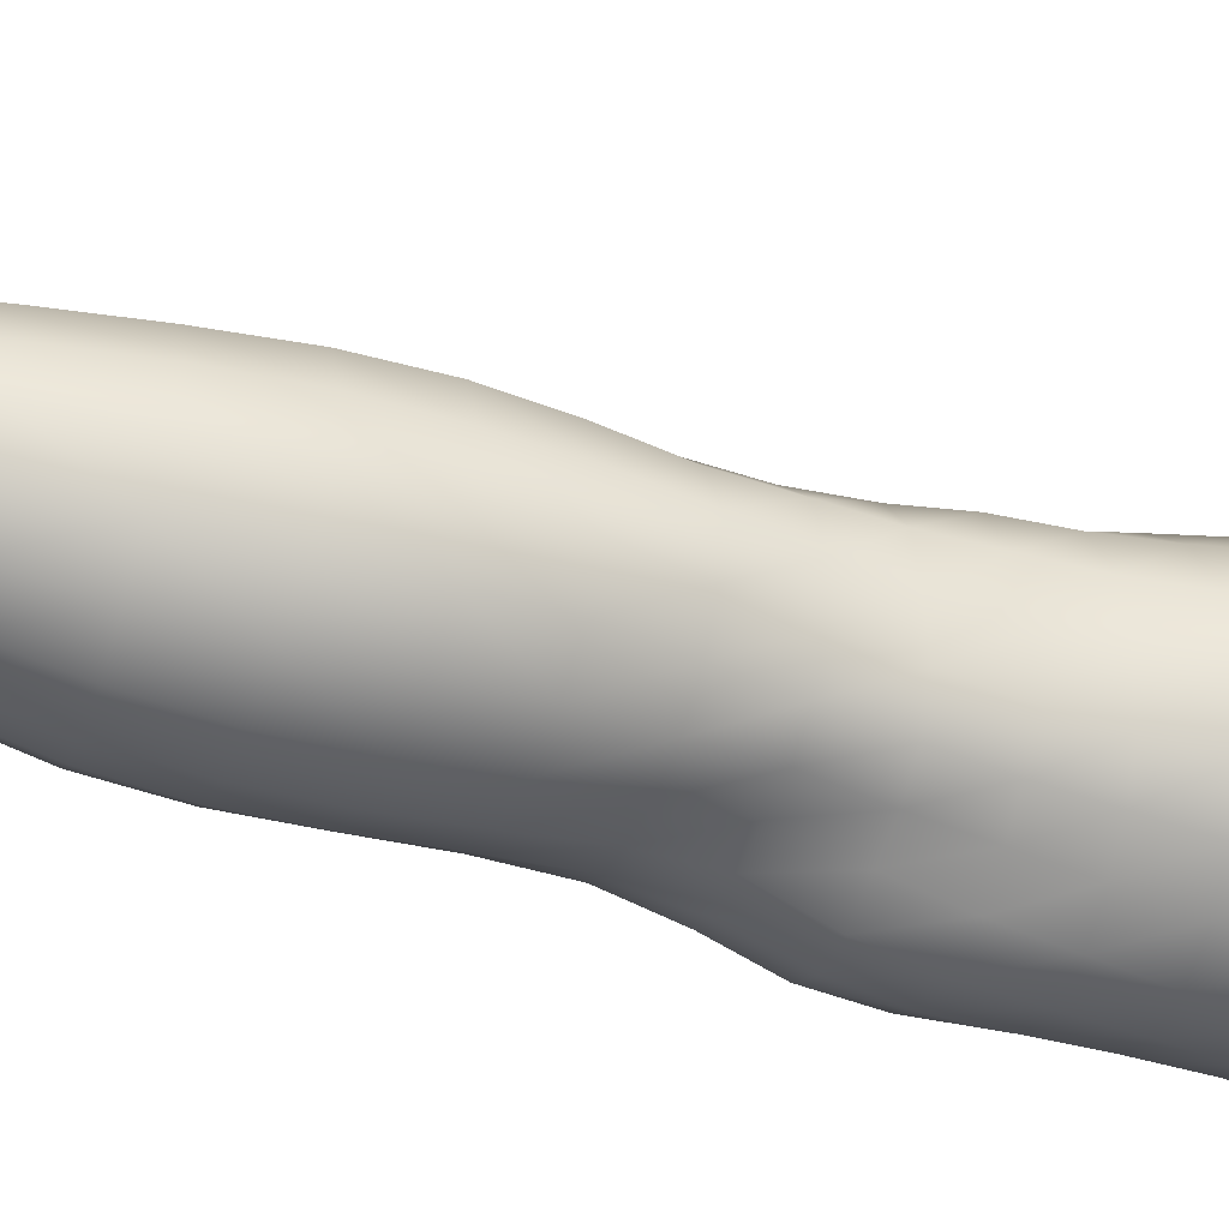
<metadata>
{"format":"obj","ext":"obj","renderer":"f3d","projection":"perspective","resolution":1024,"background":"white","views":[{"elev":-72.3,"azim":75.3,"up":"+Z"}]}
</metadata>
<code>
o SMPLX-mesh-female.001
v 0.1957 -0.5618 -0.006954
v 0.1899 -0.5658 0.03095
v 0.1604 -0.5567 -0.06565
v 0.1266 -0.554 -0.0793
v 0.1708 -0.5689 0.06629
v 0.1415 -0.5724 0.09191
v 0.1068 -0.5718 0.1019
v 0.0875 -0.5447 -0.08248
v 0.04676 -0.5264 -0.06798
v 0.05481 -0.5669 -0.07103
v 0.09058 -0.5756 -0.0787
v 0.1766 -0.5902 -0.04173
v 0.1852 -0.558 -0.04101
v 0.1538 -0.5867 -0.06383
v 0.187 -0.5954 -0.009928
v 0.182 -0.5998 0.02722
v 0.1359 -0.6066 0.08759
v 0.1021 -0.6045 0.09639
v 0.02244 -0.5632 0.05893
v 0.04343 -0.5668 0.0796
v 0.04066 -0.5936 0.07168
v 0.02108 -0.5879 0.04984
v 0.01779 -0.532 -0.04249
v 0.005743 -0.5416 -0.01682
v 0.01006 -0.5691 -0.02646
v 0.02565 -0.5651 -0.0521
v 0.1249 -0.67 0.07613
v 0.09232 -0.6685 0.082
v 0.09736 -0.637 0.08937
v 0.1304 -0.6388 0.08202
v 0.01267 -0.611 0.01528
v 0.02123 -0.6159 0.03953
v 0.02274 -0.646 0.0295
v 0.01631 -0.6417 0.00499
v 0.02003 -0.673 -0.003766
v 0.02443 -0.6777 0.0213
v 0.02471 -0.7083 0.01072
v 0.02217 -0.703 -0.01276
v 0.1637 -0.6047 0.06204
v 0.1655 -0.6636 0.02277
v 0.1506 -0.6688 0.05371
v 0.1565 -0.6371 0.05779
v 0.1724 -0.6321 0.02495
v 0.1246 -0.583 -0.07579
v 0.01007 -0.5825 0.02572
v 0.009348 -0.5591 0.03587
v 0.02542 -0.6365 -0.04204
v 0.04179 -0.6358 -0.06299
v 0.03392 -0.6018 -0.05835
v 0.01732 -0.6028 -0.03491
v 0.1482 -0.6453 -0.06134
v 0.1657 -0.6503 -0.0395
v 0.1702 -0.6207 -0.03983
v 0.1506 -0.6162 -0.06163
v 0.1713 -0.657 -0.01042
v 0.1779 -0.6263 -0.009514
v 0.1538 -0.7237 0.01885
v 0.1382 -0.728 0.04611
v 0.1446 -0.6992 0.05006
v 0.1596 -0.6943 0.02072
v 0.1617 -0.7166 -0.01296
v 0.1664 -0.6873 -0.01184
v 0.162 -0.68 -0.03987
v 0.1581 -0.7092 -0.0397
v 0.1433 -0.7028 -0.06004
v 0.1461 -0.6743 -0.0612
v 0.124 -0.6704 -0.07518
v 0.1235 -0.6985 -0.07395
v 0.0986 -0.6676 -0.08053
v 0.07206 -0.6662 -0.0773
v 0.07668 -0.6947 -0.07727
v 0.101 -0.6959 -0.07931
v 0.03737 -0.6969 -0.05408
v 0.0545 -0.6952 -0.06938
v 0.0485 -0.6665 -0.06669
v 0.03209 -0.6679 -0.04812
v 0.05458 -0.8093 -0.07676
v 0.07387 -0.8075 -0.07906
v 0.06825 -0.7782 -0.07799
v 0.04866 -0.7799 -0.07304
v 0.09187 -0.8058 -0.08263
v 0.1101 -0.8055 -0.08299
v 0.1062 -0.7778 -0.07909
v 0.08775 -0.7776 -0.07845
v 0.1367 -0.7844 -0.05714
v 0.1235 -0.7796 -0.07268
v 0.1272 -0.8072 -0.07559
v 0.1391 -0.8119 -0.05927
v 0.1505 -0.8175 -0.04008
v 0.1506 -0.7908 -0.03887
v 0.1489 -0.8234 -0.01827
v 0.1524 -0.7977 -0.01618
v 0.1369 -0.8034 0.007697
v 0.1335 -0.8279 0.004116
v 0.02859 -0.8211 -0.03011
v 0.02891 -0.8157 -0.05012
v 0.02446 -0.7873 -0.04233
v 0.02615 -0.7927 -0.02249
v 0.05227 -0.8029 0.01826
v 0.07037 -0.8063 0.04058
v 0.06921 -0.832 0.02846
v 0.05518 -0.8296 0.004067
v 0.157 -0.7443 -0.01408
v 0.1485 -0.7516 0.01679
v 0.1398 -0.7304 -0.05837
v 0.154 -0.7371 -0.03905
v 0.04141 -0.7245 -0.06047
v 0.05958 -0.7226 -0.07206
v 0.02529 -0.7374 -0.000503
v 0.02302 -0.7318 -0.02256
v 0.1053 -0.7554 0.05596
v 0.1313 -0.7556 0.04205
v 0.1244 -0.7817 0.03744
v 0.0999 -0.7821 0.05113
v 0.1539 -0.7713 -0.0152
v 0.1513 -0.764 -0.0387
v 0.1372 -0.7573 -0.05706
v 0.1222 -0.7528 -0.07129
v 0.104 -0.7507 -0.07685
v 0.08442 -0.75 -0.07647
v 0.06389 -0.7501 -0.07509
v 0.04488 -0.7519 -0.06685
v 0.02375 -0.7596 -0.03277
v 0.02618 -0.7655 -0.01227
v 0.09594 -0.8083 0.04643
v 0.1196 -0.8066 0.03091
v 0.1198 -0.8305 0.02467
v 0.09375 -0.8319 0.03613
v 0.09351 -0.8548 0.0246
v 0.07072 -0.855 0.01726
v 0.09674 -0.8351 -0.08611
v 0.1143 -0.8347 -0.08525
v 0.1303 -0.8357 -0.07748
v 0.1526 -0.8435 -0.04335
v 0.1467 -0.8504 -0.01813
v 0.1331 -0.855 0.003642
v 0.1177 -0.8536 0.01967
v 0.04445 -0.8733 -0.0571
v 0.03763 -0.8436 -0.05309
v 0.03659 -0.848 -0.0356
v 0.04308 -0.8769 -0.03935
v 0.06547 -0.8692 -0.08312
v 0.08177 -0.8663 -0.09228
v 0.07974 -0.8372 -0.07953
v 0.06279 -0.8394 -0.07522
v 0.1007 -0.8643 -0.09633
v 0.1198 -0.8639 -0.09289
v 0.1375 -0.8641 -0.08446
v 0.1444 -0.8385 -0.06357
v 0.1512 -0.8668 -0.0685
v 0.1543 -0.8723 -0.04499
v 0.1469 -0.8791 -0.01487
v 0.1289 -0.9153 0.002194
v 0.1249 -0.8838 0.004019
v 0.1502 -0.9099 -0.01557
v 0.1049 -1.018 -0.01142
v 0.1298 -1.014 -0.01164
v 0.1272 -1.05 -0.01763
v 0.1047 -1.054 -0.01702
v 0.04684 -0.9074 -0.04343
v 0.04655 -0.9054 -0.06377
v 0.06537 -0.9014 -0.09368
v 0.08356 -0.8979 -0.1035
v 0.1624 -0.9348 -0.05048
v 0.1586 -0.9028 -0.04554
v 0.1558 -0.8975 -0.07201
v 0.159 -0.9301 -0.07695
v 0.04797 -1.009 -0.05519
v 0.0472 -1.008 -0.07538
v 0.0453 -0.9731 -0.07339
v 0.04623 -0.9745 -0.05175
v 0.06447 -0.9358 -0.1004
v 0.06457 -0.97 -0.1045
v 0.08264 -0.967 -0.1154
v 0.08281 -0.932 -0.1112
v 0.16 -1.006 -0.05681
v 0.1629 -0.9689 -0.05434
v 0.1603 -0.9654 -0.08025
v 0.158 -1.003 -0.08186
v 0.1537 -0.941 -0.02077
v 0.1537 -0.9737 -0.02606
v 0.132 -0.9797 -0.006763
v 0.1307 -0.9466 -0.001425
v 0.105 -0.9823 -0.005777
v 0.1026 -0.9488 -0.001142
v 0.06003 -1.083 -0.0753
v 0.05337 -1.045 -0.07561
v 0.05373 -1.047 -0.05664
v 0.06064 -1.087 -0.05835
v 0.08499 -1.004 -0.1159
v 0.06683 -1.005 -0.1061
v 0.07167 -1.042 -0.1033
v 0.08828 -1.041 -0.1121
v 0.1496 -1.084 -0.06022
v 0.1555 -1.044 -0.0587
v 0.153 -1.043 -0.08196
v 0.1462 -1.082 -0.08188
v 0.125 -1.089 -0.02376
v 0.1476 -1.046 -0.03298
v 0.1434 -1.086 -0.03795
v 0.1208 -1.127 -0.02729
v 0.1026 -1.13 -0.02662
v 0.1039 -1.092 -0.0227
v 0.06713 -1.123 -0.059
v 0.06523 -1.12 -0.07419
v 0.09023 -1.116 -0.104
v 0.09051 -1.079 -0.1072
v 0.07545 -1.081 -0.09927
v 0.07689 -1.118 -0.09598
v 0.1249 -1.082 -0.1059
v 0.1079 -1.08 -0.1097
v 0.1067 -1.116 -0.106
v 0.1222 -1.118 -0.1018
v 0.1384 -1.119 -0.08017
v 0.1378 -1.082 -0.09644
v 0.1318 -1.119 -0.09305
v 0.1432 -1.12 -0.06011
v 0.1384 -1.123 -0.03977
v 0.03982 -0.6228 0.06361
v 0.03838 -0.6546 0.0543
v 0.03665 -0.7151 0.03376
v 0.03823 -0.6861 0.04511
v 0.0363 -0.7435 0.02165
v 0.03699 -0.7719 0.009448
v 0.0369 -0.7995 -0.003182
v 0.0395 -0.8265 -0.01384
v 0.04539 -0.8531 -0.01906
v 0.05082 -0.8818 -0.02009
v 0.05743 -0.9417 -0.02718
v 0.04721 -0.9403 -0.04786
v 0.05562 -0.911 -0.0231
v 0.05931 -1.012 -0.03413
v 0.05785 -0.9755 -0.03077
v 0.06414 -1.051 -0.03804
v 0.06957 -1.091 -0.04227
v 0.07586 -1.127 -0.0446
v 0.1434 -0.778 0.01327
v 0.1226 -0.7259 -0.07186
v 0.1026 -0.7235 -0.07718
v 0.0809 -0.7223 -0.07636
v 0.05321 -0.7495 0.0426
v 0.07672 -0.7531 0.05561
v 0.07266 -0.7801 0.04877
v 0.05085 -0.7772 0.03241
v 0.09869 -0.9207 0.001867
v 0.07734 -0.9463 -0.01112
v 0.07416 -0.9164 -0.006427
v 0.09659 -0.8945 0.005765
v 0.1261 -0.8941 -0.1018
v 0.1439 -0.8945 -0.09125
v 0.1289 -0.927 -0.1104
v 0.105 -0.8954 -0.1058
v 0.1059 -0.9287 -0.1145
v 0.05934 -0.6945 0.06434
v 0.0868 -0.6983 0.07365
v 0.08142 -0.7263 0.06456
v 0.05595 -0.7218 0.05384
v 0.004237 -0.5522 0.01038
v 0.06809 -0.6008 0.08943
v 0.07281 -0.5698 0.09641
v 0.06506 -0.6325 0.08132
v 0.06225 -0.6643 0.07325
v 0.05974 -0.8563 -0.002864
v 0.07021 -0.8855 -0.001307
v 0.07973 -0.9798 -0.0164
v 0.08135 -1.016 -0.02124
v 0.08347 -1.054 -0.02625
v 0.08557 -1.093 -0.0311
v 0.08781 -1.13 -0.03349
v 0.006864 -0.5761 -3.7e-05
v 0.01218 -0.6065 -0.009387
v 0.01768 -0.6385 -0.01833
v 0.0676 -0.6365 -0.07608
v 0.09614 -0.6387 -0.08045
v 0.09368 -0.6081 -0.07972
v 0.06198 -0.6037 -0.0743
v 0.1239 -0.6418 -0.07507
v 0.1243 -0.6125 -0.07486
v 0.1118 -0.7285 0.06245
v 0.1057 -0.9649 -0.1193
v 0.1281 -1.002 -0.1147
v 0.1288 -0.9629 -0.1148
v 0.1064 -1.003 -0.1191
v 0.1477 -0.9631 -0.1012
v 0.1467 -0.9272 -0.09779
v 0.1512 -1.009 -0.02925
v 0.108 -1.041 -0.1151
v 0.1269 -1.042 -0.1108
v 0.1427 -1.042 -0.09932
v 0.1464 -1.002 -0.1015
v 0.02219 -0.6699 -0.02647
v 0.02597 -0.6994 -0.03464
v 0.02867 -0.7275 -0.04301
v 0.03073 -0.755 -0.05167
v 0.03311 -0.7829 -0.06006
v 0.03877 -0.8109 -0.06637
v 0.04751 -0.8403 -0.06735
v 0.05292 -0.8711 -0.07216
v 0.04601 -0.9389 -0.06935
v 0.05262 -0.9373 -0.08631
v 0.05353 -0.9034 -0.08023
v 0.05229 -0.9718 -0.09025
v 0.05457 -1.007 -0.09166
v 0.06012 -1.043 -0.09047
v 0.06914 -1.118 -0.08633
v 0.06587 -1.081 -0.08852
v 0.1189 -0.6998 0.0698
v 0.0728 -1.156 -0.05748
v 0.07526 -1.185 -0.05371
v 0.07485 -1.183 -0.0687
v 0.07033 -1.153 -0.07218
v 0.08898 -1.149 -0.1011
v 0.07697 -1.151 -0.09255
v 0.1043 -1.148 -0.1033
v 0.1019 -1.178 -0.1014
v 0.1131 -1.179 -0.09512
v 0.1179 -1.149 -0.09844
v 0.1259 -1.15 -0.08921
v 0.1317 -1.18 -0.05781
v 0.1372 -1.151 -0.05872
v 0.1317 -1.15 -0.07723
v 0.1278 -1.18 -0.07521
v 0.1317 -1.156 -0.03921
v 0.1263 -1.184 -0.03864
v 0.1158 -1.16 -0.02828
v 0.07926 -1.159 -0.04255
v 0.07962 -1.187 -0.03767
v 0.08806 -1.178 -0.09923
v 0.0788 -1.18 -0.08918
v 0.07141 -1.152 -0.08255
v 0.0762 -1.181 -0.07907
v 0.07587 -1.212 -0.0643
v 0.06937 -1.213 -0.04957
v 0.08765 -1.208 -0.0992
v 0.08186 -1.21 -0.08647
v 0.1097 -1.207 -0.09227
v 0.1002 -1.207 -0.1024
v 0.129 -1.208 -0.07405
v 0.1211 -1.179 -0.08556
v 0.1193 -1.208 -0.08291
v 0.1304 -1.208 -0.05744
v 0.1243 -1.211 -0.03515
v 0.07658 -1.213 -0.0315
v 0.07935 -1.211 -0.07545
v 0.0886 -1.161 -0.0315
v 0.0884 -1.188 -0.02695
v 0.1009 -1.163 -0.02673
v 0.1124 -1.187 -0.02682
v 0.1 -1.189 -0.02345
v 0.08676 -1.213 -0.01886
v 0.1118 -1.214 -0.02115
v 0.09988 -1.214 -0.01577
v 0.131 -1.23 -0.07578
v 0.1336 -1.231 -0.05923
v 0.119 -1.229 -0.08527
v 0.1001 -1.229 -0.1061
v 0.1107 -1.229 -0.09649
v 0.08544 -1.232 -0.008071
v 0.07606 -1.234 -0.025
v 0.1003 -1.231 -0.002586
v 0.1151 -1.232 -0.009812
v 0.06916 -1.235 -0.04568
v 0.07336 -1.234 -0.06229
v 0.0784 -1.233 -0.07357
v 0.08714 -1.23 -0.09986
v 0.08252 -1.232 -0.08469
v 0.1257 -1.234 -0.03078
v 0.09512 -0.8737 0.01245
v 0.08 -0.8711 0.008396
v 0.1122 -0.871 0.01289
f 8 10 9
f 17 7 18
f 27 29 28
f 31 33 32
f 35 37 36
f 6 39 5
f 40 42 41
f 51 53 52
f 22 46 45
f 55 43 40
f 62 64 63
f 73 75 74
f 69 71 70
f 77 79 78
f 95 97 96
f 85 87 86
f 89 92 91
f 64 105 65
f 116 85 117
f 82 131 81
f 134 150 149
f 119 84 120
f 180 182 181
f 194 196 195
f 218 198 201
f 142 144 143
f 210 212 211
f 37 223 221
f 183 184 182
f 189 205 204
f 111 113 112
f 168 170 169
f 133 147 132
f 124 225 224
f 156 158 157
f 220 32 33
f 214 215 197
f 221 36 37
f 109 38 110
f 91 134 89
f 225 95 226
f 13 15 12
f 80 121 79
f 99 101 100
f 143 162 142
f 229 160 230
f 189 234 188
f 145 78 144
f 190 192 191
f 226 140 227
f 165 180 164
f 232 171 168
f 241 243 242
f 251 252 249
f 93 113 126
f 105 118 238
f 254 256 255
f 124 110 123
f 9 26 23
f 221 241 257
f 102 227 263
f 264 231 247
f 24 270 258
f 273 275 274
f 274 278 277
f 70 74 75
f 111 256 242
f 244 100 243
f 61 106 64
f 107 74 108
f 72 240 71
f 79 120 84
f 185 265 184
f 211 288 210
f 268 202 203
f 195 200 194
f 104 115 103
f 292 110 38
f 294 107 122
f 294 97 123
f 297 96 296
f 191 304 303
f 57 59 58
f 280 175 253
f 81 144 78
f 88 90 89
f 203 267 268
f 197 217 214
f 235 204 236
f 94 135 91
f 281 289 288
f 116 103 115
f 239 68 238
f 50 272 271
f 299 301 300
f 206 211 212
f 145 298 297
f 66 68 67
f 1 16 15
f 149 89 134
f 286 177 181
f 80 296 295
f 76 292 291
f 240 121 108
f 251 284 282
f 106 117 105
f 227 141 228
f 30 18 29
f 54 12 53
f 31 270 271
f 276 11 275
f 222 262 220
f 53 15 56
f 56 16 43
f 275 44 278
f 55 63 52
f 104 58 112
f 274 70 273
f 259 219 261
f 219 22 32
f 182 286 181
f 282 253 251
f 179 284 178
f 164 181 177
f 173 303 302
f 161 230 160
f 162 175 172
f 166 151 165
f 183 155 153
f 185 153 245
f 248 247 245
f 252 147 249
f 262 255 28
f 193 283 287
f 34 36 33
f 161 298 301
f 232 188 234
f 23 25 24
f 308 310 309
f 312 209 206
f 314 316 315
f 329 330 313
f 323 319 320
f 323 201 325
f 332 309 310
f 336 315 316
f 310 344 332
f 176 199 195
f 281 280 282
f 197 289 196
f 146 163 143
f 235 267 234
f 165 152 155
f 267 156 266
f 341 322 319
f 193 208 192
f 43 39 42
f 247 229 246
f 327 345 326
f 202 345 347
f 347 348 325
f 311 204 205
f 214 320 321
f 308 236 204
f 218 320 217
f 314 206 212
f 346 343 350
f 213 318 317
f 353 340 338
f 352 358 360
f 184 157 182
f 184 266 156
f 324 325 348
f 83 118 86
f 138 140 139
f 87 132 82
f 115 90 116
f 132 146 131
f 206 208 207
f 135 151 134
f 172 174 173
f 186 188 187
f 138 160 141
f 153 152 154
f 176 178 177
f 224 99 244
f 266 234 267
f 233 230 171
f 102 225 226
f 92 237 93
f 362 343 333
f 363 333 332
f 356 334 337
f 342 354 341
f 351 367 342
f 129 369 368
f 102 130 101
f 313 328 329
f 260 18 7
f 28 261 262
f 248 370 368
f 369 248 368
f 279 255 256
f 351 349 352
f 307 28 255
f 257 242 256
f 265 232 266
f 273 75 48
f 174 191 173
f 27 59 41
f 32 45 31
f 112 237 104
f 17 42 39
f 126 94 93
f 114 126 113
f 30 41 42
f 137 128 129
f 60 41 59
f 88 133 87
f 285 178 284
f 45 258 270
f 138 297 298
f 208 305 306
f 215 213 210
f 162 300 301
f 119 238 118
f 263 369 130
f 172 302 300
f 34 271 272
f 290 196 289
f 170 300 302
f 280 190 174
f 54 277 278
f 187 303 304
f 29 259 261
f 96 295 296
f 35 272 291
f 340 316 339
f 339 317 318
f 123 293 294
f 370 136 137
f 72 67 68
f 305 313 330
f 207 287 211
f 16 5 39
f 331 311 330
f 331 335 344
f 215 288 289
f 14 278 44
f 160 228 141
f 355 336 340
f 259 20 21
f 47 49 48
f 125 127 126
f 248 153 154
f 142 301 298
f 290 282 284
f 123 98 124
f 245 246 185
f 25 271 270
f 242 114 111
f 131 143 144
f 81 83 82
f 129 101 130
f 128 100 101
f 93 91 92
f 198 199 158
f 194 218 217
f 122 295 294
f 65 238 68
f 261 220 262
f 136 152 135
f 201 203 202
f 244 223 224
f 268 236 269
f 58 307 279
f 57 103 61
f 186 305 205
f 61 60 57
f 11 4 44
f 164 166 165
f 150 250 148
f 250 167 285
f 179 195 196
f 246 233 265
f 287 281 288
f 159 198 158
f 192 306 304
f 48 76 47
f 50 26 49
f 109 224 223
f 51 67 277
f 52 66 51
f 349 350 352
f 361 352 360
f 171 299 170
f 188 169 187
f 319 321 320
f 312 315 328
f 334 329 328
f 324 341 319
f 40 62 55
f 47 291 272
f 348 342 324
f 167 177 178
f 317 212 213
f 337 357 356
f 205 330 311
f 338 339 322
f 326 269 236
f 350 359 358
f 49 10 276
f 326 309 327
f 333 327 309
f 337 328 315
f 220 36 222
f 325 202 347
f 322 318 321
f 347 346 349
f 129 370 137
f 52 56 55
f 253 163 252
f 344 366 364
f 186 304 306
f 38 291 292
f 285 249 250
f 169 302 303
f 199 157 158
f 82 86 87
f 338 354 353
f 48 276 273
f 297 77 145
f 73 293 292
f 125 243 100
f 14 4 3
f 222 257 254
f 263 228 264
f 149 148 133
f 69 277 67
f 86 117 85
f 112 279 111
f 216 321 318
f 148 249 147
f 332 364 363
f 365 335 334
f 71 108 74
f 95 139 140
f 120 239 119
f 84 78 79
f 136 127 137
f 65 63 64
f 108 122 107
f 12 3 13
f 19 21 20
f 8 11 10
f 17 6 7
f 27 30 29
f 31 34 33
f 35 38 37
f 6 17 39
f 40 43 42
f 51 54 53
f 22 19 46
f 55 56 43
f 62 61 64
f 73 76 75
f 69 72 71
f 77 80 79
f 95 98 97
f 85 88 87
f 89 90 92
f 64 106 105
f 116 90 85
f 82 132 131
f 134 151 150
f 119 83 84
f 180 183 182
f 194 197 196
f 218 200 198
f 142 145 144
f 210 213 212
f 37 109 223
f 183 185 184
f 189 186 205
f 111 114 113
f 168 171 170
f 133 148 147
f 124 98 225
f 156 159 158
f 220 219 32
f 214 216 215
f 221 222 36
f 109 37 38
f 91 135 134
f 225 98 95
f 13 1 15
f 80 122 121
f 99 102 101
f 143 163 162
f 229 231 160
f 189 235 234
f 145 77 78
f 190 193 192
f 226 95 140
f 165 155 180
f 232 233 171
f 241 244 243
f 251 253 252
f 93 237 113
f 105 117 118
f 254 257 256
f 124 109 110
f 9 10 26
f 221 223 241
f 102 226 227
f 264 228 231
f 24 25 270
f 273 276 275
f 274 275 278
f 70 71 74
f 111 279 256
f 244 99 100
f 61 103 106
f 107 73 74
f 72 239 240
f 79 121 120
f 185 246 265
f 211 287 288
f 268 269 202
f 195 199 200
f 104 237 115
f 292 293 110
f 294 293 107
f 294 295 97
f 297 139 96
f 191 192 304
f 57 60 59
f 280 174 175
f 81 131 144
f 88 85 90
f 203 159 267
f 197 194 217
f 235 189 204
f 94 136 135
f 281 290 289
f 116 106 103
f 239 72 68
f 50 47 272
f 299 161 301
f 206 207 211
f 145 142 298
f 66 65 68
f 1 2 16
f 149 88 89
f 286 176 177
f 80 77 296
f 76 73 292
f 240 120 121
f 251 285 284
f 106 116 117
f 227 140 141
f 30 17 18
f 54 14 12
f 31 45 270
f 276 10 11
f 222 254 262
f 53 12 15
f 56 15 16
f 275 11 44
f 55 62 63
f 104 57 58
f 274 69 70
f 259 21 219
f 219 21 22
f 182 157 286
f 282 280 253
f 179 290 284
f 164 180 181
f 173 191 303
f 161 299 230
f 162 163 175
f 166 150 151
f 183 180 155
f 185 183 153
f 248 264 247
f 252 146 147
f 262 254 255
f 193 190 283
f 34 35 36
f 161 138 298
f 232 168 188
f 23 26 25
f 308 311 310
f 312 313 209
f 314 317 316
f 329 331 330
f 323 324 319
f 323 218 201
f 332 333 309
f 336 337 315
f 310 331 344
f 176 286 199
f 281 283 280
f 197 215 289
f 146 252 163
f 235 268 267
f 165 151 152
f 267 159 156
f 341 338 322
f 193 207 208
f 43 16 39
f 247 231 229
f 327 346 345
f 202 269 345
f 347 349 348
f 311 308 204
f 214 217 320
f 308 326 236
f 218 323 320
f 314 312 206
f 346 327 343
f 213 216 318
f 353 355 340
f 352 350 358
f 184 156 157
f 184 265 266
f 324 323 325
f 83 119 118
f 138 141 140
f 87 133 132
f 115 92 90
f 132 147 146
f 206 209 208
f 135 152 151
f 172 175 174
f 186 189 188
f 138 161 160
f 153 155 152
f 176 179 178
f 224 225 99
f 266 232 234
f 233 229 230
f 102 99 225
f 92 115 237
f 362 359 343
f 363 362 333
f 356 365 334
f 342 367 354
f 351 361 367
f 129 130 369
f 102 263 130
f 313 312 328
f 260 259 18
f 28 29 261
f 248 154 370
f 369 264 248
f 279 307 255
f 351 348 349
f 307 27 28
f 257 241 242
f 265 233 232
f 273 70 75
f 174 190 191
f 27 307 59
f 32 22 45
f 112 113 237
f 17 30 42
f 126 127 94
f 114 125 126
f 30 27 41
f 137 127 128
f 60 40 41
f 88 149 133
f 285 167 178
f 45 46 258
f 138 139 297
f 208 209 305
f 215 216 213
f 162 172 300
f 119 239 238
f 263 264 369
f 172 173 302
f 34 31 271
f 290 179 196
f 170 299 300
f 280 283 190
f 54 51 277
f 187 169 303
f 29 18 259
f 96 97 295
f 35 34 272
f 340 336 316
f 339 316 317
f 123 110 293
f 370 154 136
f 72 69 67
f 305 209 313
f 207 193 287
f 16 2 5
f 331 310 311
f 331 329 335
f 215 210 288
f 14 54 278
f 160 231 228
f 355 357 336
f 259 260 20
f 47 50 49
f 125 128 127
f 248 245 153
f 142 162 301
f 290 281 282
f 123 97 98
f 245 247 246
f 25 50 271
f 242 243 114
f 131 146 143
f 81 84 83
f 129 128 101
f 128 125 100
f 93 94 91
f 198 200 199
f 194 200 218
f 122 80 295
f 65 105 238
f 261 219 220
f 136 154 152
f 201 198 203
f 244 241 223
f 268 235 236
f 58 59 307
f 57 104 103
f 186 306 305
f 61 62 60
f 11 8 4
f 164 167 166
f 150 166 250
f 250 166 167
f 179 176 195
f 246 229 233
f 287 283 281
f 159 203 198
f 192 208 306
f 48 75 76
f 50 25 26
f 109 124 224
f 51 66 67
f 52 63 66
f 349 346 350
f 361 351 352
f 171 230 299
f 188 168 169
f 319 322 321
f 312 314 315
f 334 335 329
f 324 342 341
f 40 60 62
f 47 76 291
f 348 351 342
f 167 164 177
f 317 314 212
f 337 336 357
f 205 305 330
f 338 340 339
f 326 345 269
f 350 343 359
f 49 26 10
f 326 308 309
f 333 343 327
f 337 334 328
f 220 33 36
f 325 201 202
f 322 339 318
f 347 345 346
f 129 368 370
f 52 53 56
f 253 175 163
f 344 335 366
f 186 187 304
f 38 35 291
f 285 251 249
f 169 170 302
f 199 286 157
f 82 83 86
f 338 341 354
f 48 49 276
f 297 296 77
f 73 107 293
f 125 114 243
f 14 44 4
f 222 221 257
f 263 227 228
f 149 150 148
f 69 274 277
f 86 118 117
f 112 58 279
f 216 214 321
f 148 250 249
f 332 344 364
f 365 366 335
f 71 240 108
f 95 96 139
f 120 240 239
f 84 81 78
f 136 94 127
f 65 66 63
f 108 121 122
f 12 14 3
f 19 22 21

</code>
